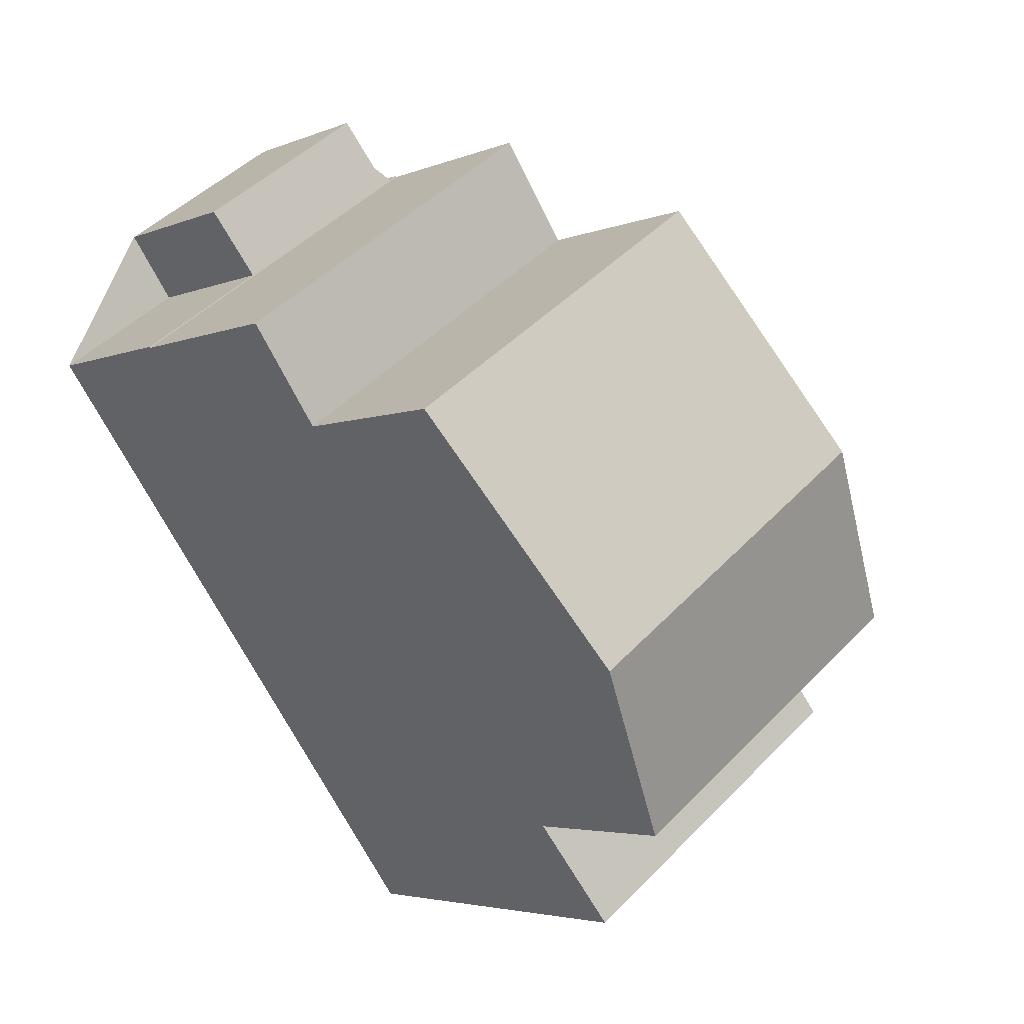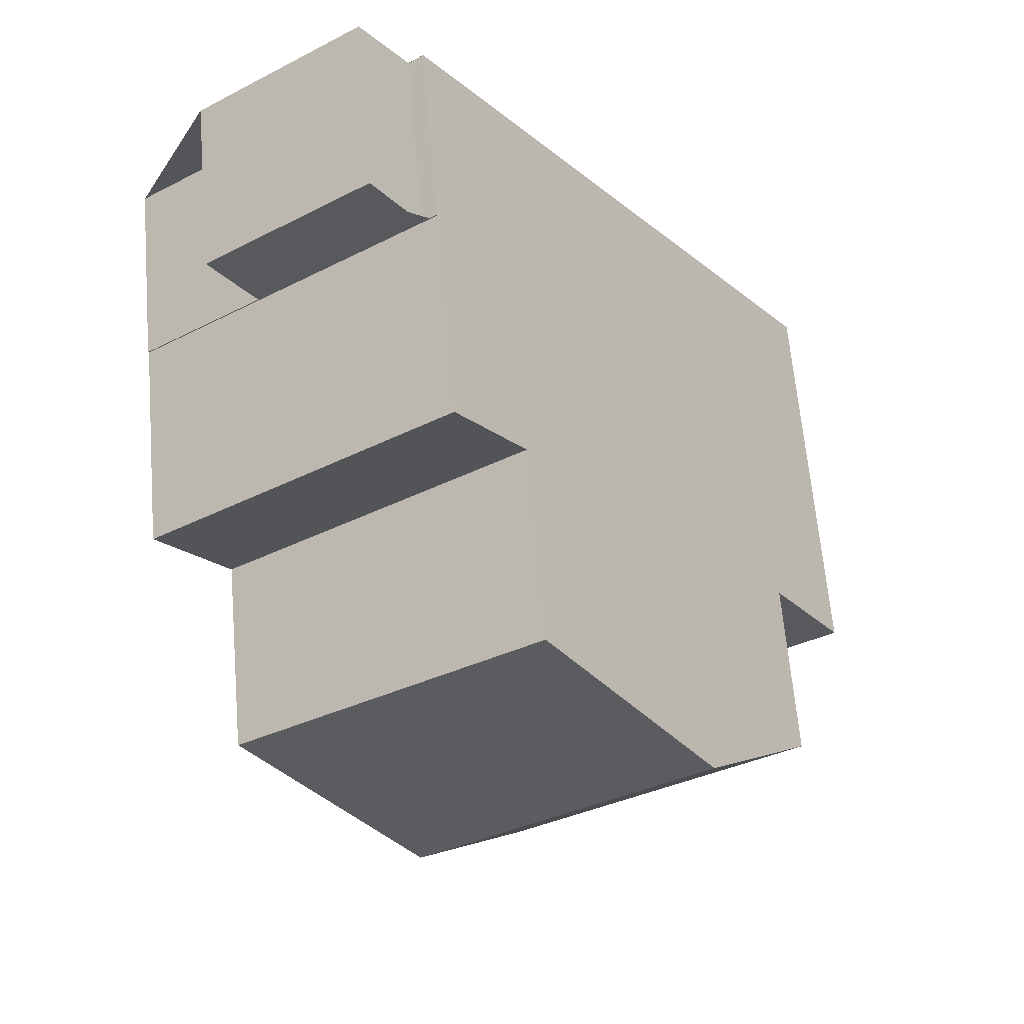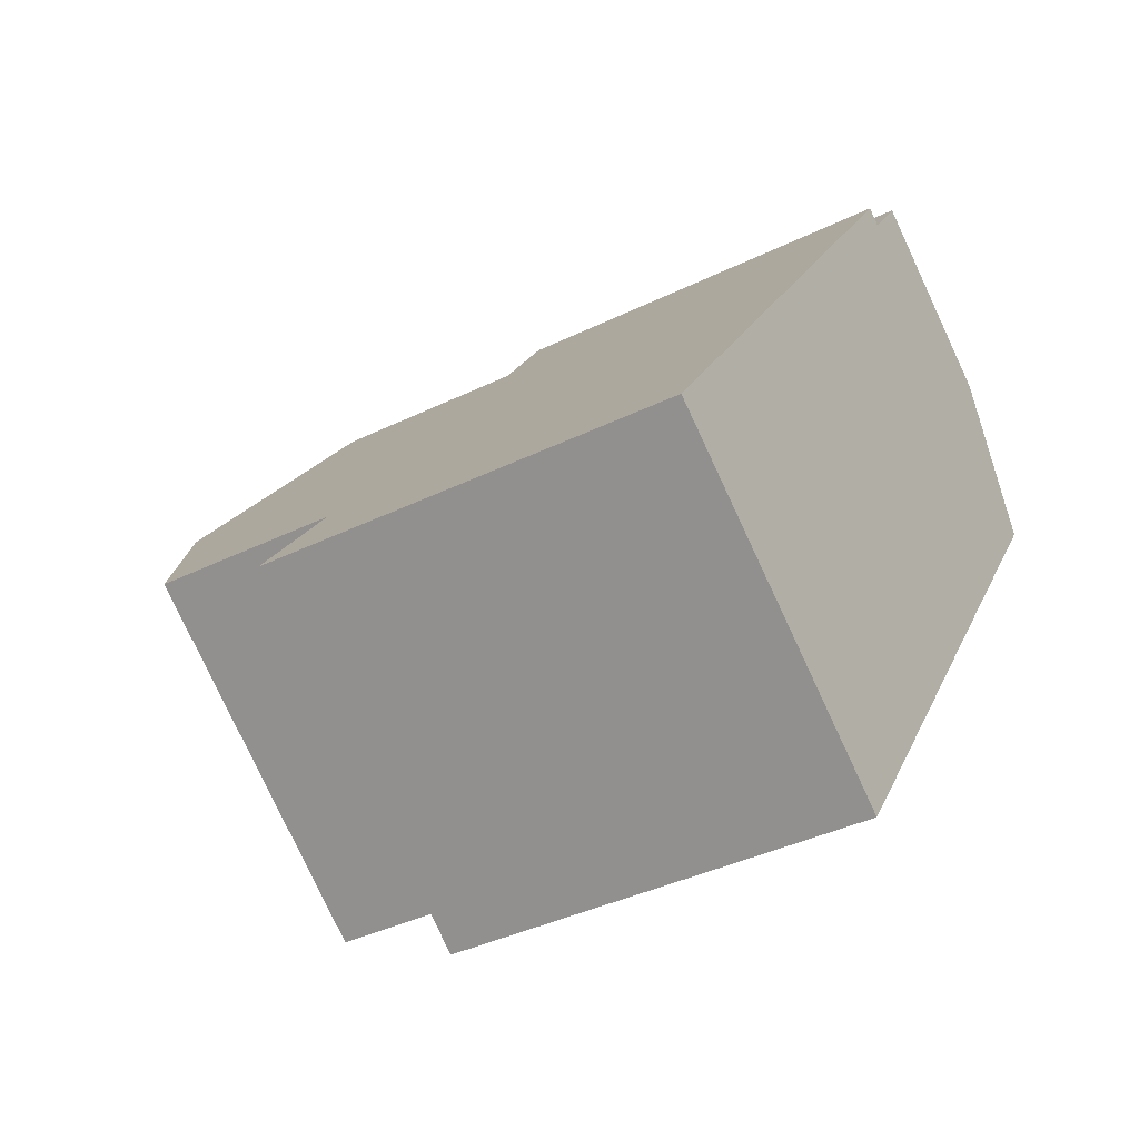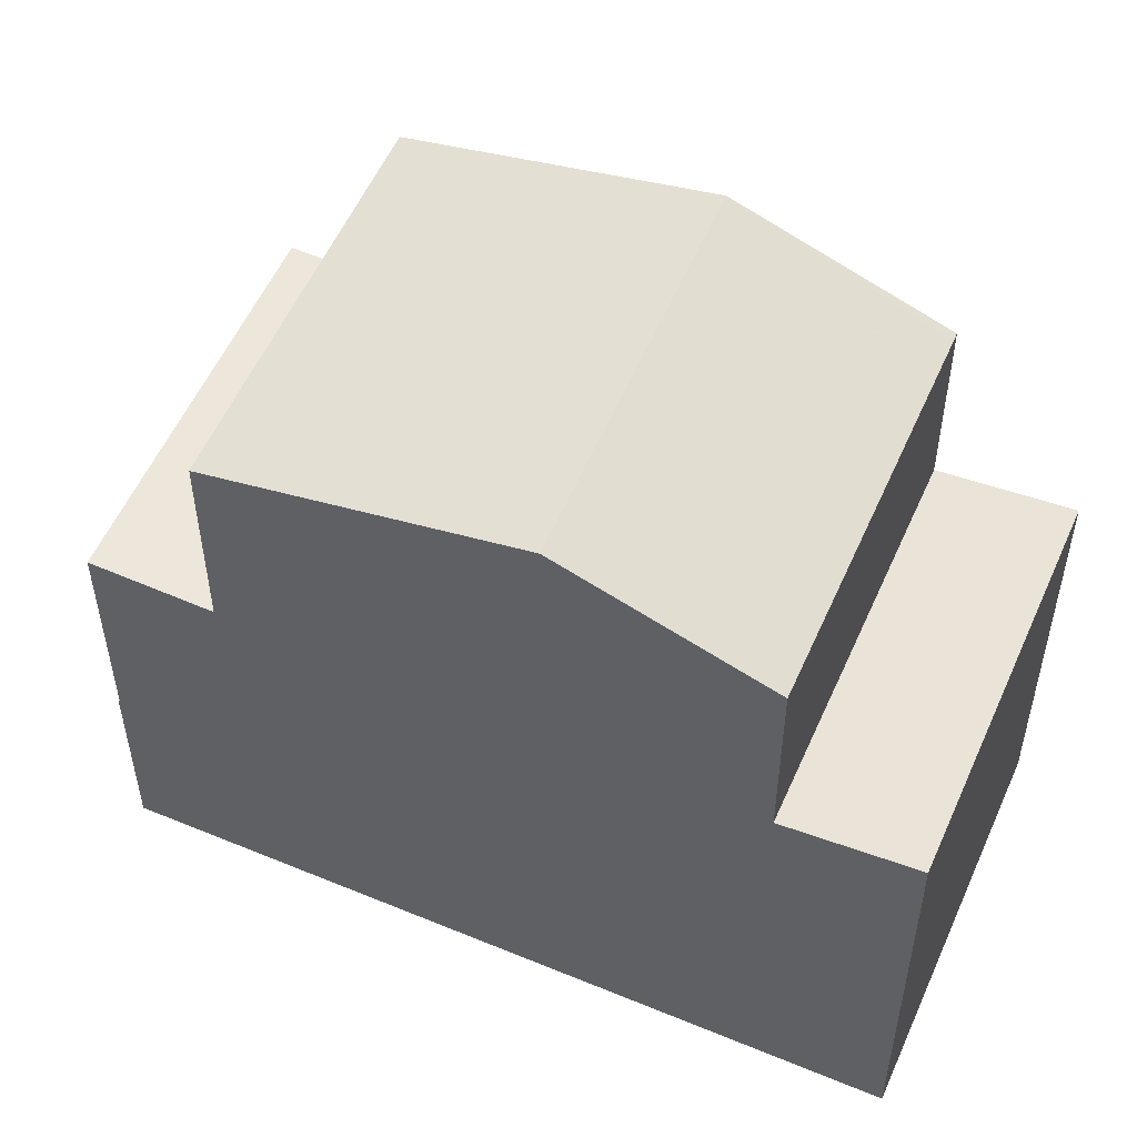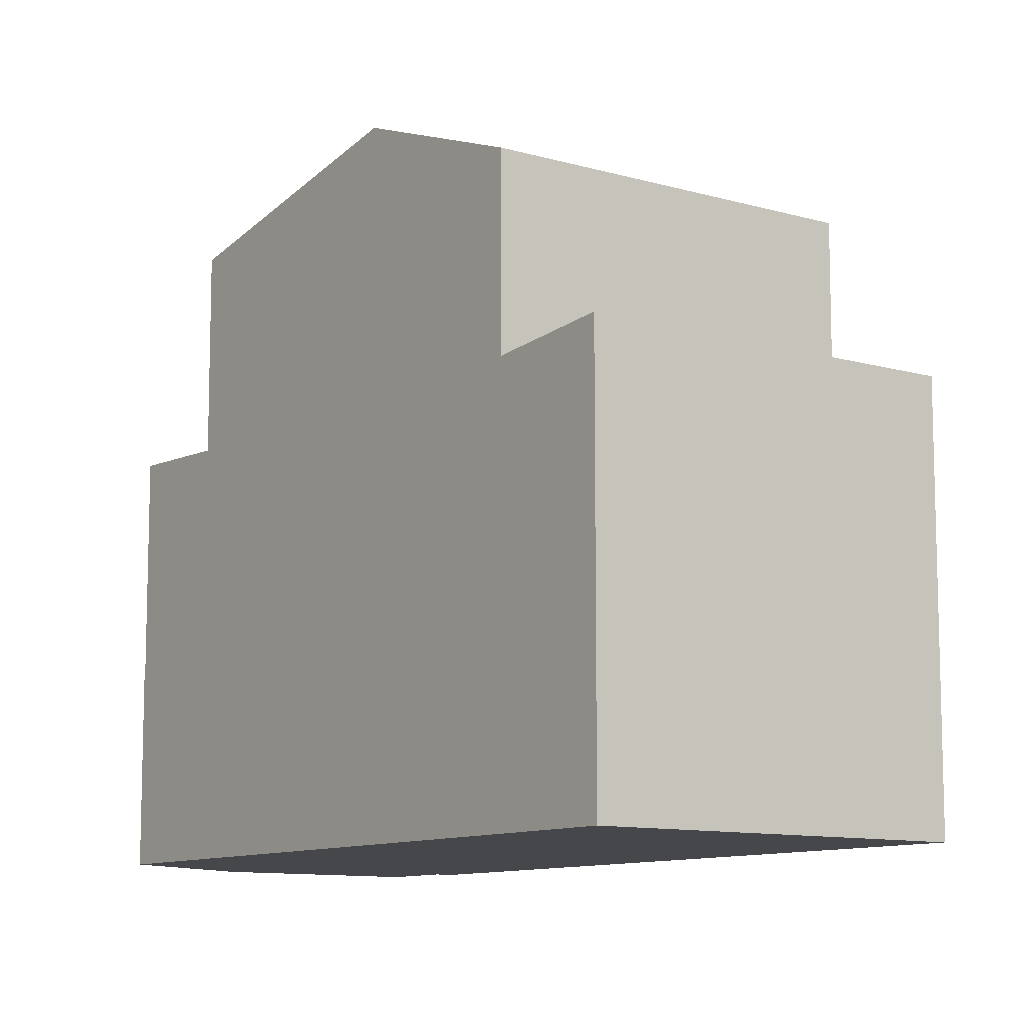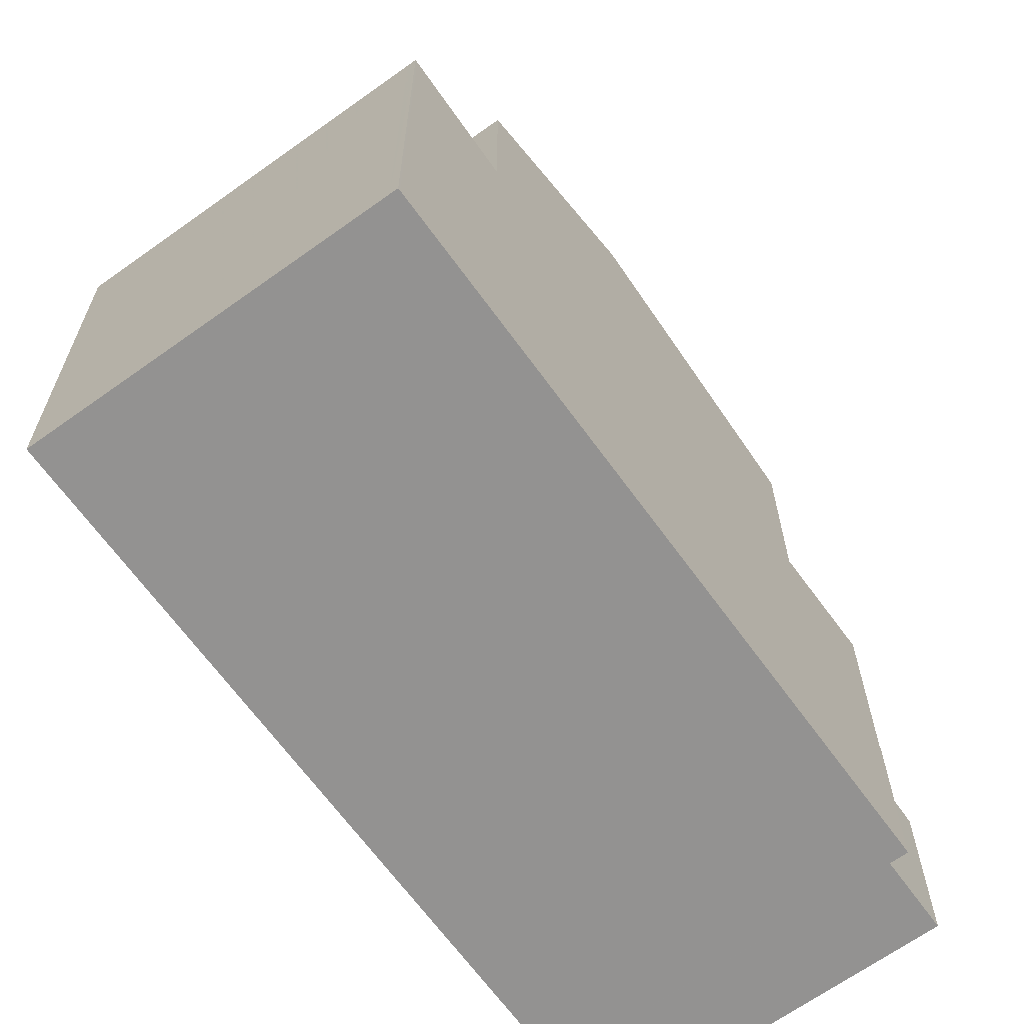
<metadata>
{"format":"obj","ext":"obj","renderer":"f3d","projection":"perspective","resolution":1024,"background":"white","views":[{"elev":-3.9,"azim":-36.6,"up":"+Y"},{"elev":64.5,"azim":-4.9,"up":"+Y"},{"elev":-39.2,"azim":121.4,"up":"+Y"},{"elev":55.1,"azim":-30.9,"up":"+Z"},{"elev":-10.4,"azim":-0.6,"up":"+Z"},{"elev":-66.4,"azim":71.3,"up":"+Z"}]}
</metadata>
<code>
v -1923 -1404 5.536
v -1919 -1401 5.529
v -1929 -1396 2.556
v -1927 -1395 2.55
v -1928 -1394 2.465
v -1926 -1392 2.457
v -1925 -1393 2.542
v -1925 -1393 2.54
v -1922 -1397 8.83
v -1926 -1400 8.811
v -1922 -1397 8.83
v -1924 -1394 8.061
v -1928 -1397 8.031
v -1924 -1394 8.062
v -1928 -1397 8.031
v -1926 -1400 8.811
v -1926 -1400 8.811
v -1922 -1397 8.83
v -1928 -1397 8.031
v -1924 -1394 8.062
v -1928 -1397 5.409
v -1924 -1394 5.389
v -1928 -1397 5.409
v -1924 -1394 5.389
v -1928 -1397 5.409
v -1929 -1396 5.46
v -1925 -1393 5.44
v -1922 -1397 8.83
v -1920 -1400 7.84
v -1924 -1403 7.843
v -1929 -1396 4.656
v -1925 -1393 4.65
v -1920 -1400 5.378
v -1924 -1403 5.385
v -1925 -1393 2.541
v -1925 -1393 2.542
v -1925 -1393 2.542
v -1929 -1396 2.557
v -1926 -1392 2.46
v -1928 -1394 2.468
v -1929 -1396 2.557
v -1925 -1393 2.542
v -1924 -1394 5.389
v -1919 -1401 5.529
v -1924 -1394 8.061
v -1924 -1394 5.389
v -1920 -1400 7.84
v -1925 -1393 2.542
v -1925 -1393 5.44
v -1920 -1400 5.378
v -1925 -1393 4.65
v -1925 -1393 5.44
v -1929 -1396 5.46
v -1929 -1396 5.46
v -1925 -1393 5.44
v -1926 -1400 8.811
v -1929 -1396 2.557
v -1923 -1404 5.536
v -1928 -1397 5.409
v -1928 -1397 8.031
v -1924 -1402 7.843
v -1924 -1402 5.385
v -1929 -1396 2.556
v -1929 -1396 2.557
v -1929 -1396 5.46
v -1929 -1396 4.656
v -1924 -1403 7.843
v -1924 -1402 7.843
v -1924 -1403 5.385
v -1924 -1402 5.385
v -1920 -1400 7.84
v -1920 -1400 5.378
v -1920 -1400 7.84
v -1920 -1400 5.378
v -1922 -1398 8.828
v -1924 -1394 5.391
v -1925 -1393 5.442
v -1925 -1393 2.543
v -1922 -1398 8.828
v -1925 -1393 2.543
v -1925 -1393 5.442
v -1925 -1393 4.651
v -1920 -1400 7.84
v -1920 -1400 5.378
v -1919 -1401 5.53
v -1926 -1392 2.461
v -1926 -1392 2.458
v -1924 -1394 5.391
v -1924 -1394 8.058
v -1920 -1400 7.84
v -1924 -1394 8.058
v -1920 -1400 5.378
v -1924 -1399 8.819
v -1927 -1395 2.551
v -1927 -1395 5.452
v -1927 -1395 4.654
v -1924 -1399 8.819
v -1926 -1396 5.401
v -1927 -1395 5.452
v -1927 -1395 2.551
v -1922 -1401 7.842
v -1922 -1401 5.382
v -1921 -1403 5.533
v -1928 -1394 2.468
v -1928 -1394 2.465
v -1926 -1396 5.401
v -1926 -1396 8.044
v -1922 -1401 7.842
v -1922 -1401 5.382
v -1926 -1396 8.044
v -1924 -1393 5.418
v -1925 -1394 5.42
v -1928 -1396 5.438
v -1928 -1396 5.438
v -1924 -1393 5.418
v -1927 -1395 5.43
v -1923 -1404 5.533
v -1923 -1404 5.533
v -1921 -1403 5.53
v -1919 -1401 5.527
v -1919 -1401 5.526
v -1919 -1401 5.526
v -1923 -1404 5.533
v -1923 -1404 5.536
v -1923 -1404 0
v -1923 -1404 0
v -1919 -1401 5.529
v -1919 -1401 5.529
v -1919 -1401 -8.882e-16
v -1919 -1401 0
v -1929 -1396 2.556
v -1929 -1396 2.556
v -1929 -1396 0
v -1929 -1396 0
v -1928 -1394 2.468
v -1927 -1395 2.55
v -1927 -1395 0
v -1928 -1394 0
v -1928 -1394 2.465
v -1928 -1394 2.465
v -1928 -1394 0
v -1928 -1394 0
v -1926 -1392 2.46
v -1926 -1392 2.457
v -1926 -1392 0
v -1926 -1392 -4.441e-16
v -1925 -1393 2.541
v -1925 -1393 2.542
v -1925 -1393 0
v -1925 -1393 0
v -1925 -1393 2.542
v -1925 -1393 2.54
v -1925 -1393 0
v -1925 -1393 0
v -1928 -1397 8.031
v -1926 -1400 8.811
v -1926 -1400 0
v -1928 -1397 0
v -1922 -1397 8.83
v -1924 -1394 8.062
v -1924 -1394 0
v -1922 -1397 0
v -1920 -1400 7.84
v -1922 -1397 8.83
v -1922 -1397 0
v -1920 -1400 8.882e-16
v -1928 -1396 5.438
v -1928 -1397 5.409
v -1928 -1397 -8.882e-16
v -1928 -1396 0
v -1925 -1393 2.54
v -1925 -1393 2.541
v -1925 -1393 0
v -1925 -1393 0
v -1929 -1396 2.556
v -1929 -1396 2.557
v -1929 -1396 0
v -1929 -1396 0
v -1925 -1393 2.542
v -1926 -1392 2.46
v -1926 -1392 -4.441e-16
v -1925 -1393 0
v -1928 -1394 2.465
v -1928 -1394 2.468
v -1928 -1394 0
v -1928 -1394 0
v -1919 -1401 5.53
v -1919 -1401 5.529
v -1919 -1401 0
v -1919 -1401 0
v -1924 -1393 5.418
v -1925 -1393 5.44
v -1925 -1393 0
v -1924 -1393 -8.882e-16
v -1923 -1404 5.536
v -1923 -1404 5.536
v -1923 -1404 0
v -1923 -1404 0
v -1927 -1395 2.55
v -1929 -1396 2.556
v -1929 -1396 0
v -1927 -1395 0
v -1926 -1400 8.811
v -1924 -1403 7.843
v -1924 -1403 0
v -1926 -1400 0
v -1919 -1401 5.526
v -1920 -1400 5.378
v -1920 -1400 0
v -1919 -1401 0
v -1921 -1403 5.533
v -1919 -1401 5.53
v -1919 -1401 0
v -1921 -1403 0
v -1926 -1392 2.457
v -1926 -1392 2.458
v -1926 -1392 0
v -1926 -1392 0
v -1923 -1404 5.536
v -1921 -1403 5.533
v -1921 -1403 0
v -1923 -1404 0
v -1926 -1392 2.458
v -1928 -1394 2.465
v -1928 -1394 0
v -1926 -1392 0
v -1929 -1396 5.46
v -1928 -1396 5.438
v -1928 -1396 0
v -1929 -1396 -8.882e-16
v -1924 -1394 5.389
v -1924 -1393 5.418
v -1924 -1393 -8.882e-16
v -1924 -1394 8.882e-16
v -1924 -1403 5.385
v -1923 -1404 5.533
v -1923 -1404 0
v -1924 -1403 0
v -1919 -1401 5.529
v -1919 -1401 5.526
v -1919 -1401 0
v -1919 -1401 -8.882e-16
v -1923 -1404 0
v -1929 -1396 0
v -1927 -1395 0
v -1928 -1394 0
v -1926 -1392 0
v -1925 -1393 0
v -1925 -1393 0
v -1919 -1401 0
f 121 44 85 120
f 87 6 39 86
f 89 45 46 88
f 16 10 13 15
f 14 9 11 12
f 93 16 15 110
f 90 47 50 92
f 49 27 32 51
f 37 35 8 36
f 86 39 7 35 37 78
f 51 32 42 48
f 122 2 44 121
f 45 20 24 46
f 47 29 33 50
f 66 31 26 65
f 64 41 31 66
f 112 77 52 111
f 114 54 53 113
f 111 52 55 115
f 118 58 1 117
f 59 25 19 60
f 62 34 30 61
f 57 38 3 63
f 96 66 65 95
f 94 64 66 96
f 67 17 56 68
f 75 28 71 83
f 71 28 18 73
f 116 99 77 112
f 81 49 51 82
f 82 51 48 80
f 97 75 83 101
f 120 85 103 119
f 105 87 86 104
f 107 89 88 106
f 91 12 11 79
f 108 90 92 109
f 104 86 78 100
f 95 81 82 96
f 96 82 80 94
f 113 53 99 116
f 101 68 56 97
f 119 103 58 118
f 104 40 5 105
f 106 59 60 107
f 109 62 61 108
f 100 57 63 4 40 104
f 110 91 79 93
f 111 43 76 112
f 113 23 21 114
f 115 22 43 111
f 112 76 98 116
f 116 98 23 113
f 117 69 70 118
f 119 102 84 120
f 118 70 102 119
f 120 84 72 121
f 121 72 74 122
f 124 125 126 123
f 128 129 130 127
f 132 133 134 131
f 136 137 138 135
f 140 141 142 139
f 144 145 146 143
f 148 149 150 147
f 152 153 154 151
f 156 157 158 155
f 160 161 162 159
f 164 165 166 163
f 168 169 170 167
f 172 173 174 171
f 176 177 178 175
f 180 181 182 179
f 184 185 186 183
f 188 189 190 187
f 192 193 194 191
f 196 197 198 195
f 200 201 202 199
f 204 205 206 203
f 208 209 210 207
f 212 213 214 211
f 216 217 218 215
f 220 221 222 219
f 224 225 226 223
f 228 229 230 227
f 232 233 234 231
f 236 237 238 235
f 240 241 242 239
f 244 245 246 247 248 249 250 243

</code>
